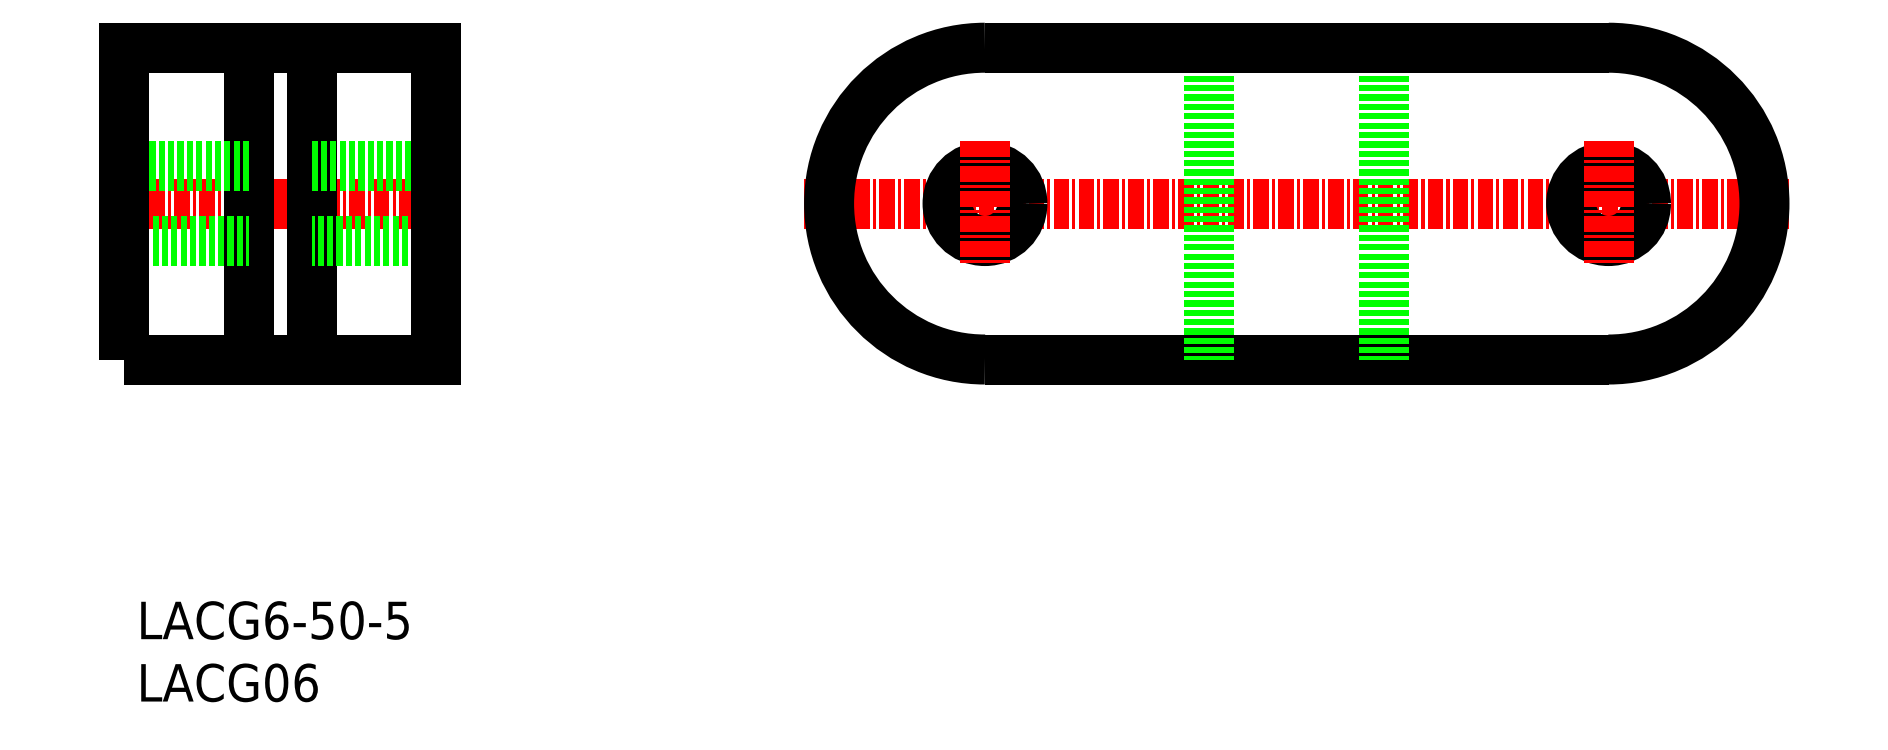
<metadata>
{"format":"dxf","ext":"dxf","renderer":"ezdxf+matplotlib","layout":"modelspace","background":"white","min_lineweight":24,"dpi":150}
</metadata>
<code>
0
SECTION
2
ENTITIES
0
TEXT
8
0
10
83.76
20
51.32
30
0
40
3
1
LACG06
11
83.76
21
52.82
31
0
73
     2
0
TEXT
8
0
10
83.76
20
56.32
30
0
40
3
1
LACG6-50-5
11
83.76
21
57.82
31
0
73
     2
0
LINE
8
CENTER
10
80.78
20
91.25
30
0
11
109.8
21
91.25
31
0
0
POLYLINE
8
0
66
     1
10
0
20
0
30
0
0
VERTEX
8
0
10
151.8
20
78.75
30
0
0
VERTEX
8
0
10
201.8
20
78.75
30
0
0
SEQEND
8
0
0
LINE
8
CENTER
10
137.3
20
91.25
30
0
11
216.3
21
91.25
31
0
0
LINE
8
0
10
97.78
20
103.7
30
0
11
97.78
21
78.75
31
0
0
LINE
8
0
10
92.78
20
78.75
30
0
11
92.78
21
103.7
31
0
0
CIRCLE
8
0
10
151.8
20
91.25
30
0
40
3
0
CIRCLE
8
0
10
201.8
20
91.25
30
0
40
3
0
LINE
8
CENTER
10
151.8
20
96.25
30
0
11
151.8
21
86.25
31
0
0
LINE
8
CENTER
10
201.8
20
96.25
30
0
11
201.8
21
86.25
31
0
0
LINE
8
0
10
97.78
20
94.25
30
0
11
107.8
21
94.25
31
0
0
LINE
8
0
10
107.8
20
88.25
30
0
11
97.78
21
88.25
31
0
0
LINE
8
0
10
92.78
20
94.25
30
0
11
82.78
21
94.25
31
0
0
LINE
8
0
10
82.78
20
88.25
30
0
11
92.78
21
88.25
31
0
0
LINE
8
0
10
169.8
20
103.7
30
0
11
169.8
21
78.75
31
0
0
LINE
8
0
10
183.8
20
103.7
30
0
11
183.8
21
78.75
31
0
0
POLYLINE
8
0
66
     1
10
0
20
0
30
0
70
     1
0
VERTEX
8
0
10
82.78
20
78.75
30
0
0
VERTEX
8
0
10
107.8
20
78.75
30
0
0
VERTEX
8
0
10
107.8
20
103.7
30
0
0
VERTEX
8
0
10
82.78
20
103.7
30
0
0
SEQEND
8
0
0
ARC
8
0
10
151.8
20
91.25
30
0
40
12.5
50
90
51
270
0
ARC
8
0
10
201.8
20
91.25
30
0
40
12.5
50
270
51
90
0
POLYLINE
8
0
66
     1
10
0
20
0
30
0
0
VERTEX
8
0
10
201.8
20
103.7
30
0
0
VERTEX
8
0
10
151.8
20
103.7
30
0
0
SEQEND
8
0
0
ENDSEC
0
EOF

</code>
